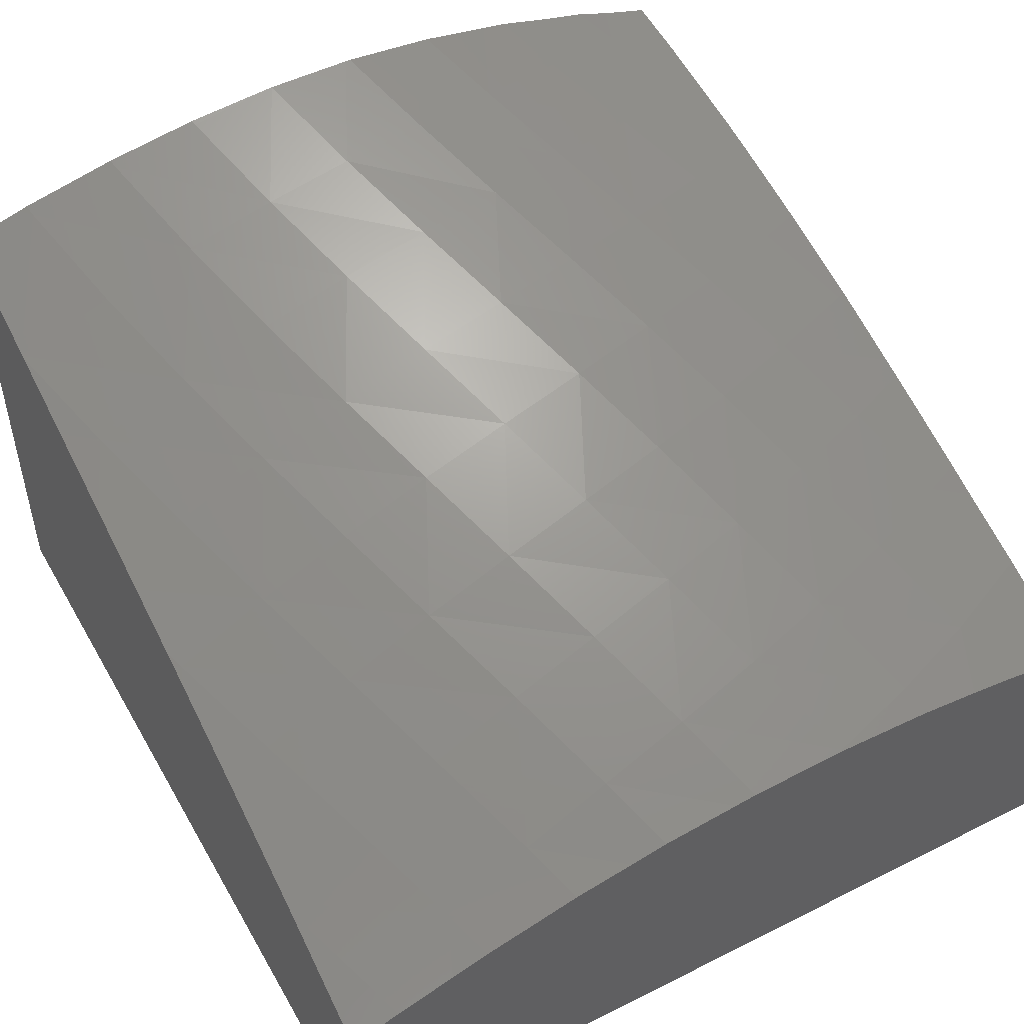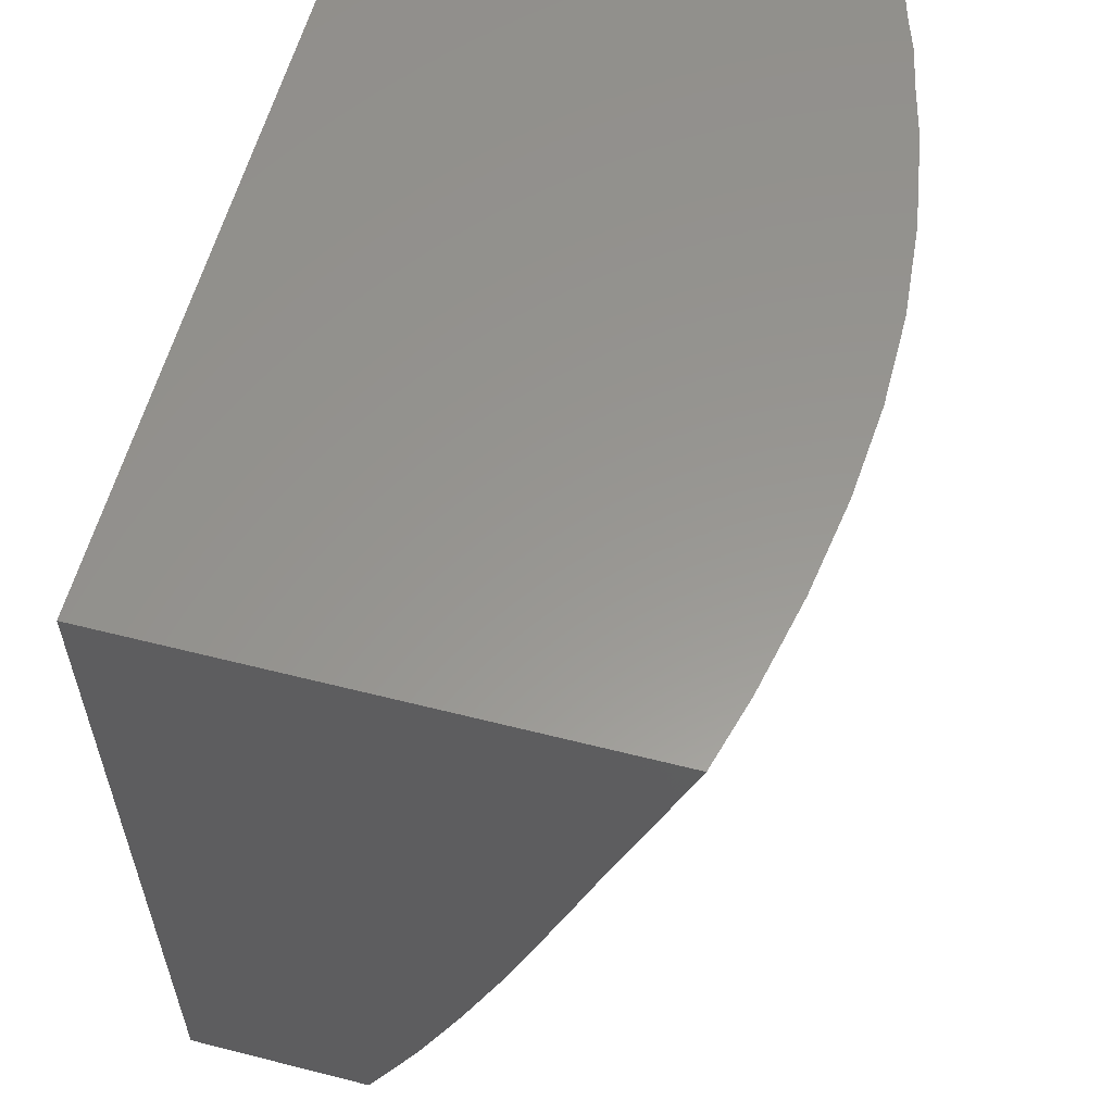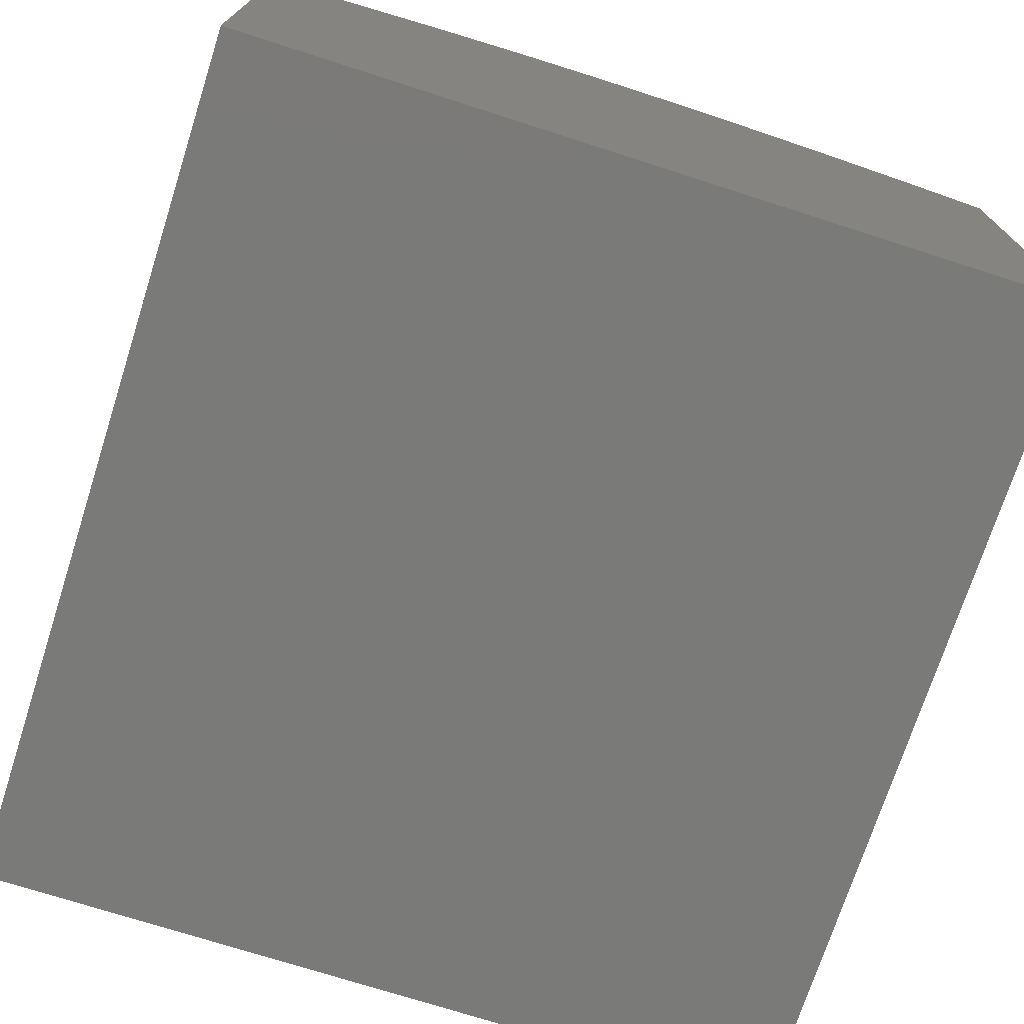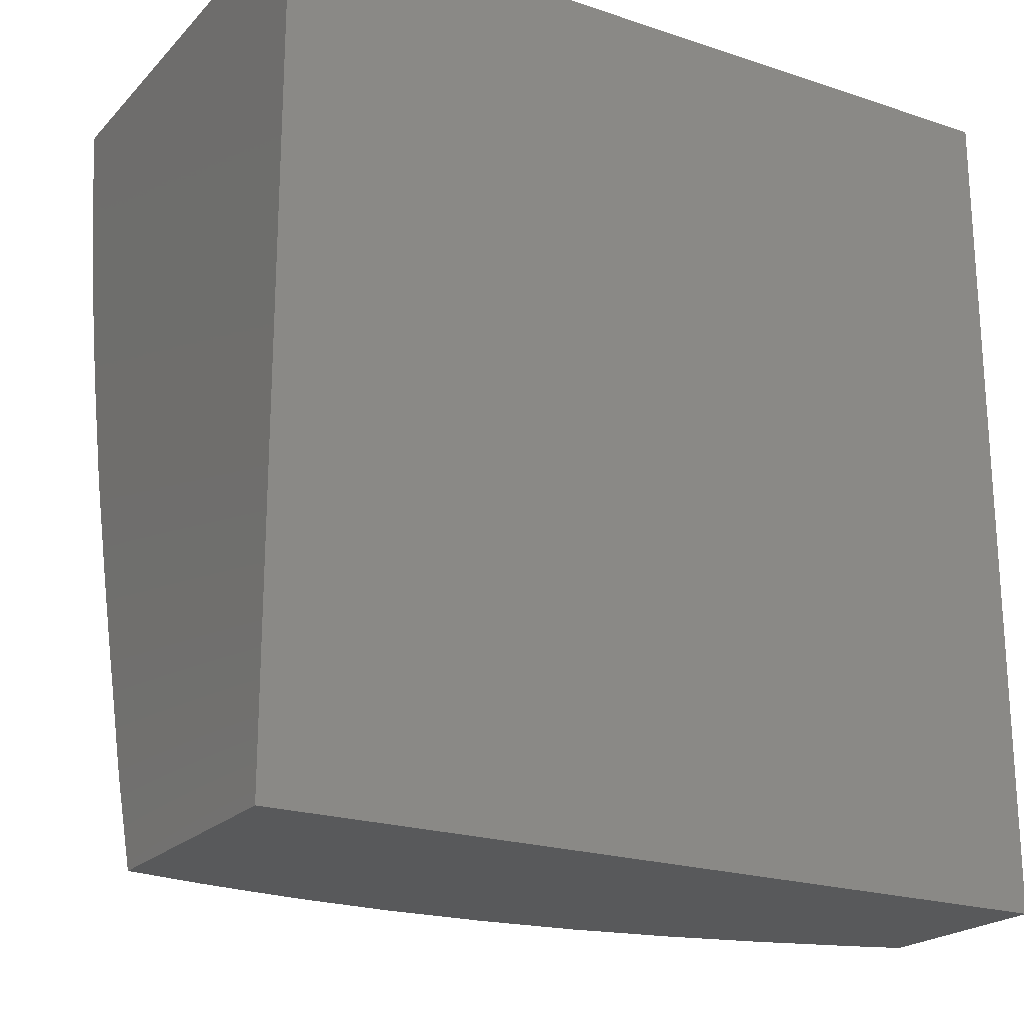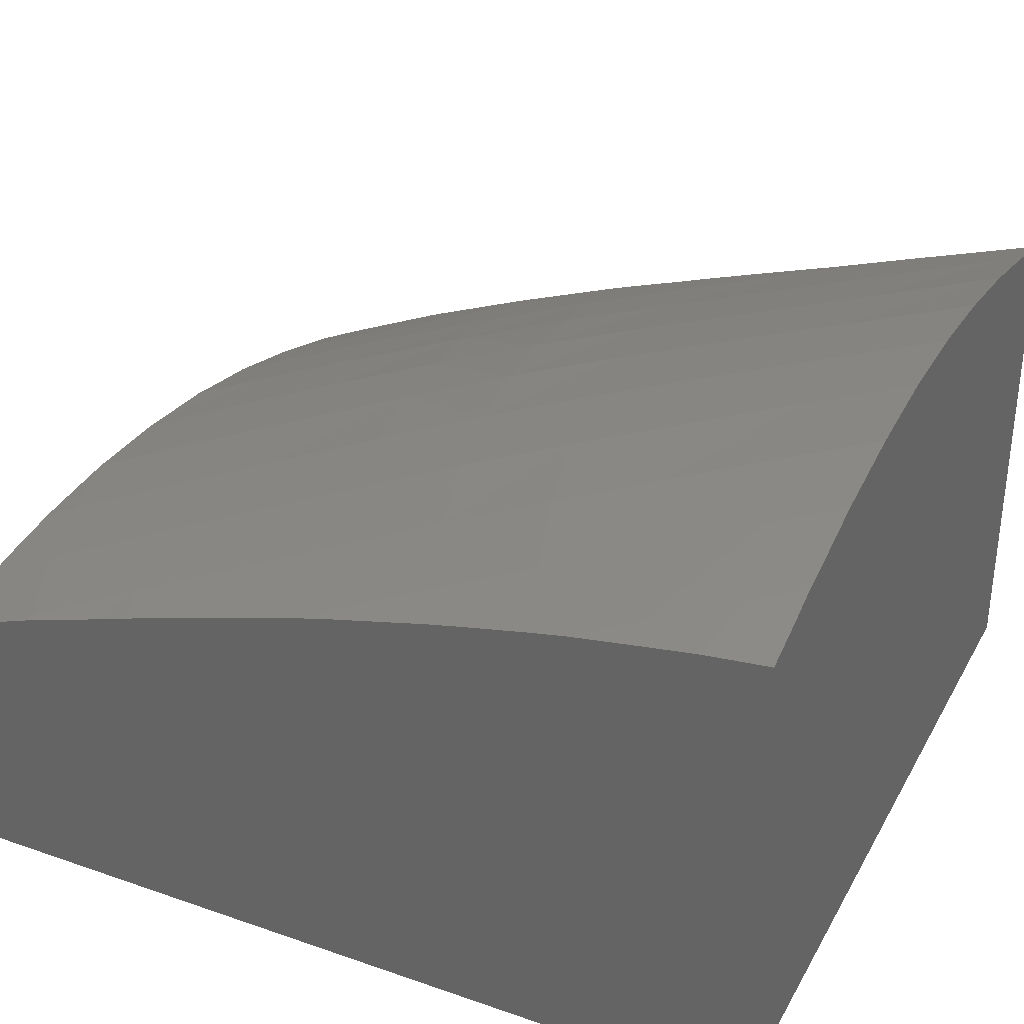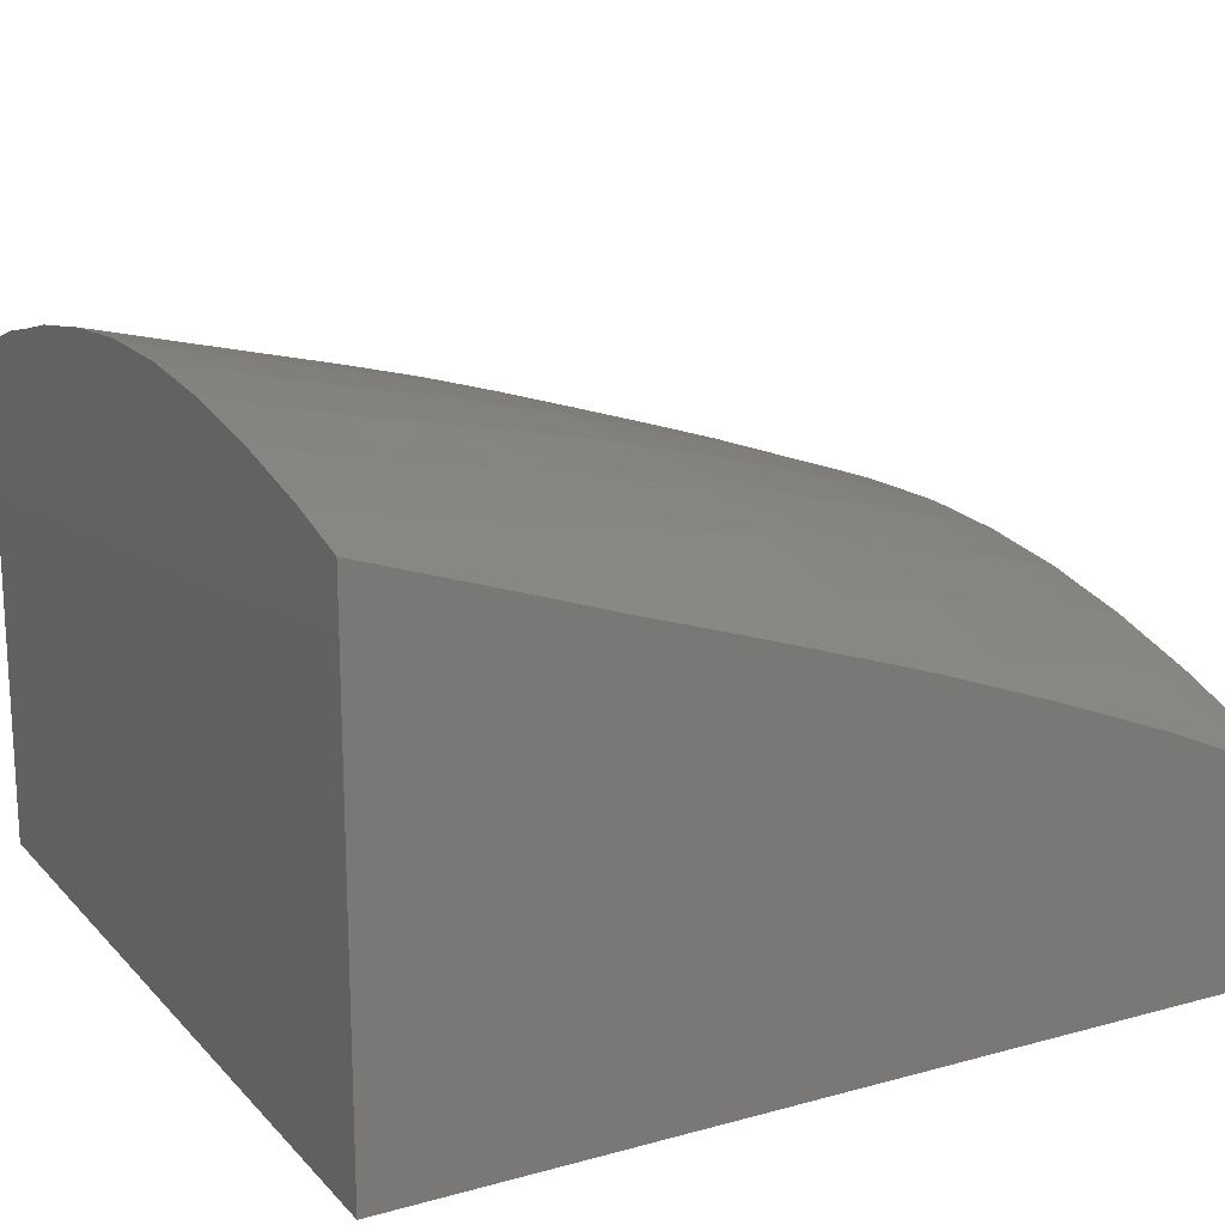
<metadata>
{"format":"stl","ext":"stl","renderer":"f3d","projection":"perspective","resolution":1024,"background":"white","views":[{"elev":49.9,"azim":-28.9,"up":"+Z"},{"elev":58.4,"azim":-75.3,"up":"+Y"},{"elev":-73.0,"azim":162.2,"up":"+Z"},{"elev":-21.4,"azim":149.5,"up":"+Y"},{"elev":33.3,"azim":115.4,"up":"+Z"},{"elev":17.8,"azim":-118.3,"up":"+Z"}]}
</metadata>
<code>
# stl→obj: 149 verts, 294 faces
v 42 -67.03 22.37
v 42 -66.6 9.667
v 42 -66.6 22.42
v 42 -68.3 22.22
v 42 -69.61 22.02
v 42 -71.43 21.72
v 42 -72.24 21.56
v 42 -73.87 21.2
v 42 -74.9 20.97
v 42 -77.19 20.38
v 42 -77.61 20.27
v 42 -77.81 20.22
v 42 -78.39 20.05
v 42 -79.83 19.61
v 42 -80.35 19.46
v 42 -81.42 19.12
v 42 -88.8 9.667
v 42 -83.15 18.57
v 42 -84.03 18.27
v 42 -86.06 17.62
v 42 -86.65 17.4
v 42 -88.8 16.59
v 21 -88.8 9.667
v 21 -66.6 9.667
v 21 -66.91 22.56
v 21 -66.6 22.67
v 21 -70.07 21.51
v 21 -70.1 21.5
v 21 -70.12 21.5
v 21 -70.19 21.47
v 21 -72.47 20.7
v 21 -73.24 20.46
v 21 -74.79 19.96
v 21 -76.3 19.46
v 21 -76.99 19.22
v 21 -78.78 18.63
v 21 -79.15 18.5
v 21 -79.3 18.45
v 21 -79.66 18.32
v 21 -82.27 17.37
v 21 -83.31 16.96
v 21 -85.2 16.21
v 21 -85.32 16.16
v 21 -85.59 16.05
v 21 -88.11 14.93
v 21 -88.8 14.62
v 32.37 -66.6 24.3
v 32.5 -66.6 24.3
v 30.23 -66.6 24.3
v 30.1 -66.6 24.29
v 34.56 -66.6 24.12
v 34.9 -66.6 24.09
v 36.71 -66.6 23.79
v 30.11 -66.6 24.3
v 27.71 -66.6 24.09
v 25.44 -66.6 23.73
v 37.34 -66.6 23.69
v 25.09 -66.6 23.67
v 38.78 -66.6 23.32
v 22.77 -66.6 23.16
v 39.86 -66.6 23.08
v 40.77 -66.6 22.77
v 22.54 -66.6 23.09
v 25.27 -66.6 23.71
v 34.67 -88.8 17.35
v 34.82 -88.8 17.35
v 34.8 -88.8 17.35
v 32.23 -88.8 17.25
v 36.88 -88.8 17.27
v 31.67 -88.8 17.18
v 37.42 -88.8 17.25
v 29.69 -88.8 16.97
v 38.9 -88.8 17.09
v 40.05 -88.8 16.94
v 28.71 -88.8 16.78
v 40.82 -88.8 16.81
v 27.18 -88.8 16.49
v 25.89 -88.8 16.15
v 24.7 -88.8 15.85
v 23.74 -88.8 15.54
v 22.24 -88.8 15.07
v 41.83 -86.14 17.62
v 39.51 -87.2 17.63
v 37.18 -88.07 17.55
v 34.81 -88.77 17.37
v 26.64 -87.26 17
v 24.26 -87.59 16.23
v 21.92 -87.95 15.34
v 23.22 -84.82 17.05
v 40.21 -81.1 19.53
v 41.02 -83.6 18.61
v 38.66 -84.55 18.64
v 37.82 -81.96 19.56
v 36.29 -85.34 18.56
v 35.41 -82.69 19.48
v 33.89 -85.99 18.38
v 32.97 -83.28 19.3
v 31.47 -86.51 18.07
v 30.52 -83.75 18.97
v 29.05 -86.92 17.61
v 28.07 -84.13 18.48
v 25.63 -84.47 17.83
v 27.1 -81.37 19.3
v 24.63 -81.7 18.61
v 22.18 -82.06 17.81
v 23.65 -78.92 19.34
v 21.17 -79.27 18.52
v 40.88 -75.37 21.08
v 41.77 -77.72 20.29
v 39.37 -78.64 20.41
v 38.48 -76.22 21.22
v 36.95 -79.44 20.44
v 36.06 -76.94 21.28
v 34.52 -80.09 20.38
v 33.62 -77.51 21.22
v 32.06 -80.61 20.18
v 31.15 -77.95 21
v 29.58 -81.03 19.82
v 28.66 -78.3 20.61
v 26.15 -78.61 20.05
v 27.76 -75.55 21.34
v 25.24 -75.81 20.75
v 22.71 -76.09 20.03
v 24.38 -72.95 21.46
v 21.82 -73.16 20.73
v 41.32 -69.9 22.16
v 39.94 -73.04 21.79
v 38.97 -70.7 22.48
v 37.55 -73.8 21.97
v 36.6 -71.34 22.7
v 35.15 -74.42 22.05
v 34.23 -71.84 22.8
v 32.71 -74.9 22
v 31.82 -72.22 22.74
v 30.25 -75.26 21.77
v 29.38 -72.51 22.49
v 26.9 -72.74 22.05
v 28.53 -69.67 23.24
v 26.08 -69.84 22.81
v 23.56 -69.98 22.22
v 25.32 -66.83 23.64
v 22.83 -66.9 23.07
v 40.33 -67.67 22.78
v 38 -68.32 23.18
v 35.67 -68.81 23.44
v 33.32 -69.19 23.56
v 30.95 -69.47 23.49
v 30.11 -66.61 24.29
v 27.74 -66.74 24.05
f 1 2 3
f 4 2 1
f 5 2 4
f 6 2 5
f 7 2 6
f 8 2 7
f 9 2 8
f 10 2 9
f 11 2 10
f 12 2 11
f 13 2 12
f 14 2 13
f 15 2 14
f 16 2 15
f 17 16 18
f 17 18 19
f 17 19 20
f 17 20 21
f 17 21 22
f 16 17 2
f 23 2 17
f 2 23 24
f 24 25 26
f 24 27 25
f 24 28 27
f 24 29 28
f 24 30 29
f 24 31 30
f 24 32 31
f 24 33 32
f 24 34 33
f 24 35 34
f 24 36 35
f 24 37 36
f 24 38 37
f 24 39 38
f 24 40 39
f 23 40 24
f 40 23 41
f 41 23 42
f 42 23 43
f 43 23 44
f 44 23 45
f 45 23 46
f 2 47 48
f 47 24 49
f 50 49 24
f 2 48 51
f 2 51 52
f 47 2 24
f 2 52 53
f 49 50 54
f 55 24 56
f 2 53 57
f 58 56 24
f 2 57 59
f 50 24 55
f 58 24 60
f 2 59 61
f 2 61 62
f 60 24 63
f 2 62 3
f 56 58 64
f 63 24 26
f 65 66 67
f 17 66 65
f 17 65 68
f 66 17 69
f 17 68 70
f 69 17 71
f 17 70 72
f 71 17 73
f 73 17 74
f 23 72 75
f 74 17 76
f 23 75 77
f 23 77 78
f 23 78 79
f 23 79 80
f 23 80 81
f 23 81 46
f 72 23 17
f 76 17 22
f 21 20 82
f 83 76 82
f 76 83 74
f 76 21 82
f 21 76 22
f 84 73 83
f 73 84 71
f 74 83 73
f 85 69 84
f 69 85 66
f 71 84 69
f 67 85 65
f 66 85 67
f 86 78 77
f 78 86 87
f 79 78 87
f 88 80 87
f 80 88 81
f 79 87 80
f 43 89 42
f 89 43 87
f 44 87 43
f 87 44 88
f 88 44 45
f 46 88 45
f 88 46 81
f 90 16 15
f 16 90 91
f 18 16 91
f 19 82 20
f 82 19 91
f 19 18 91
f 92 90 93
f 91 90 92
f 83 82 92
f 82 91 92
f 94 93 95
f 92 93 94
f 84 83 94
f 83 92 94
f 96 95 97
f 94 95 96
f 85 84 96
f 84 94 96
f 98 97 99
f 96 97 98
f 98 65 85
f 65 98 68
f 85 96 98
f 100 99 101
f 98 99 100
f 72 70 100
f 98 70 68
f 70 98 100
f 86 101 102
f 100 101 86
f 77 75 86
f 100 75 72
f 75 100 86
f 101 103 104
f 102 101 104
f 89 104 105
f 102 104 89
f 87 86 89
f 86 102 89
f 104 106 107
f 105 104 107
f 107 38 39
f 39 105 107
f 105 39 40
f 89 41 42
f 41 105 40
f 105 41 89
f 107 36 37
f 107 37 38
f 108 10 9
f 10 108 109
f 11 10 109
f 13 12 109
f 12 11 109
f 110 108 111
f 109 108 110
f 14 90 15
f 90 14 110
f 110 13 109
f 13 110 14
f 112 111 113
f 110 111 112
f 93 90 112
f 90 110 112
f 114 113 115
f 112 113 114
f 95 93 114
f 93 112 114
f 116 115 117
f 114 115 116
f 97 95 116
f 95 114 116
f 118 117 119
f 116 117 118
f 99 97 118
f 97 116 118
f 103 119 120
f 118 119 103
f 101 99 103
f 99 118 103
f 119 121 122
f 120 119 122
f 106 122 123
f 120 122 106
f 104 103 106
f 103 120 106
f 122 124 125
f 123 122 125
f 125 32 33
f 33 123 125
f 123 33 34
f 36 106 35
f 106 36 107
f 35 123 34
f 123 35 106
f 125 30 31
f 125 31 32
f 6 5 126
f 127 126 128
f 127 6 126
f 6 127 7
f 8 108 9
f 108 8 127
f 8 7 127
f 129 128 130
f 127 128 129
f 111 108 129
f 108 127 129
f 131 130 132
f 129 130 131
f 113 111 131
f 111 129 131
f 133 132 134
f 131 132 133
f 115 113 133
f 113 131 133
f 135 134 136
f 133 134 135
f 117 115 135
f 115 133 135
f 121 136 137
f 135 136 121
f 119 117 121
f 117 135 121
f 136 138 139
f 137 136 139
f 124 139 140
f 137 139 124
f 122 121 124
f 121 137 124
f 139 141 142
f 140 139 142
f 142 25 27
f 27 140 142
f 140 27 28
f 30 124 29
f 124 30 125
f 29 140 28
f 140 29 124
f 142 60 63
f 25 63 26
f 63 25 142
f 143 62 61
f 62 1 3
f 1 62 143
f 4 126 5
f 126 4 143
f 4 1 143
f 144 59 57
f 59 143 61
f 143 59 144
f 128 126 144
f 126 143 144
f 145 53 52
f 53 144 57
f 144 53 145
f 130 128 145
f 128 144 145
f 146 51 48
f 51 145 52
f 145 51 146
f 132 130 146
f 130 145 146
f 49 147 47
f 147 49 148
f 47 146 48
f 146 47 147
f 134 132 147
f 132 146 147
f 138 148 149
f 147 148 138
f 136 134 138
f 134 147 138
f 148 54 50
f 50 149 148
f 149 50 55
f 141 56 64
f 56 149 55
f 149 56 141
f 139 138 141
f 138 149 141
f 58 142 141
f 142 58 60
f 141 64 58
f 148 49 54

</code>
